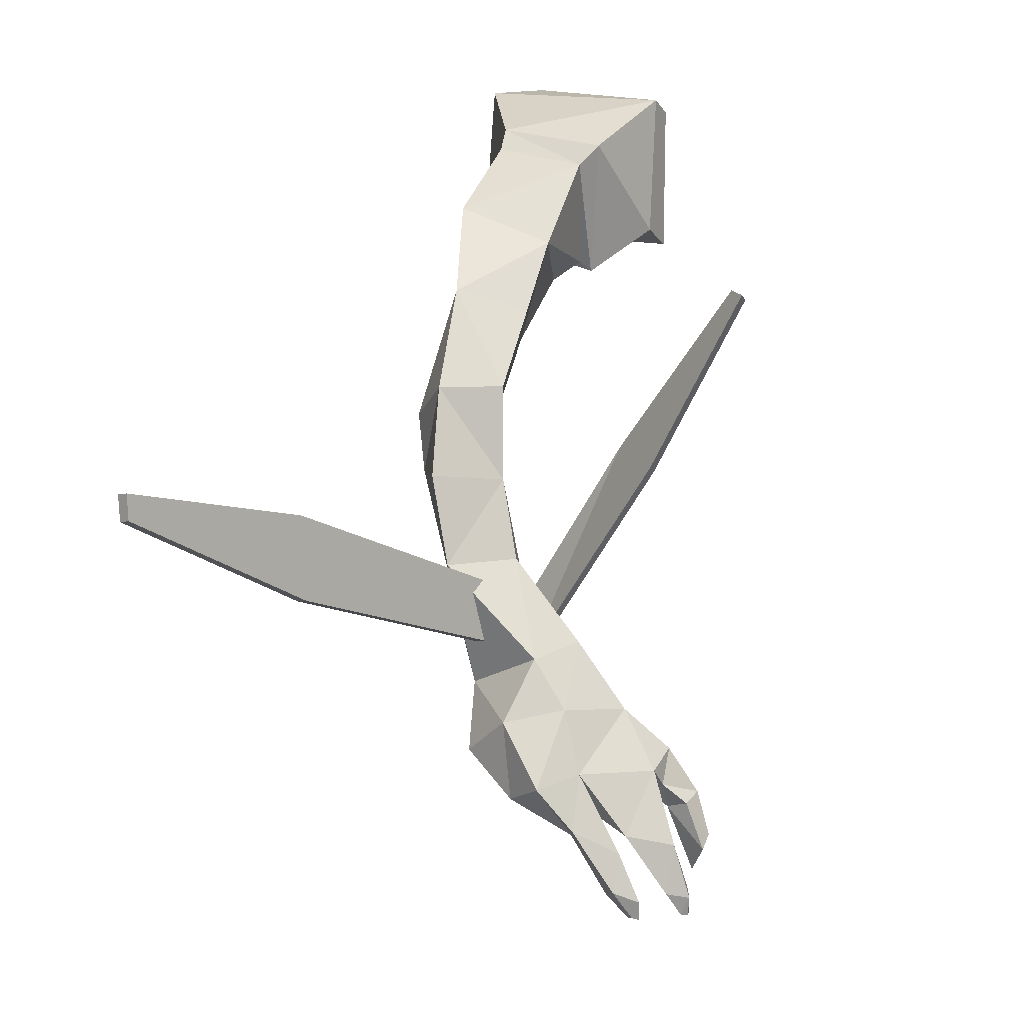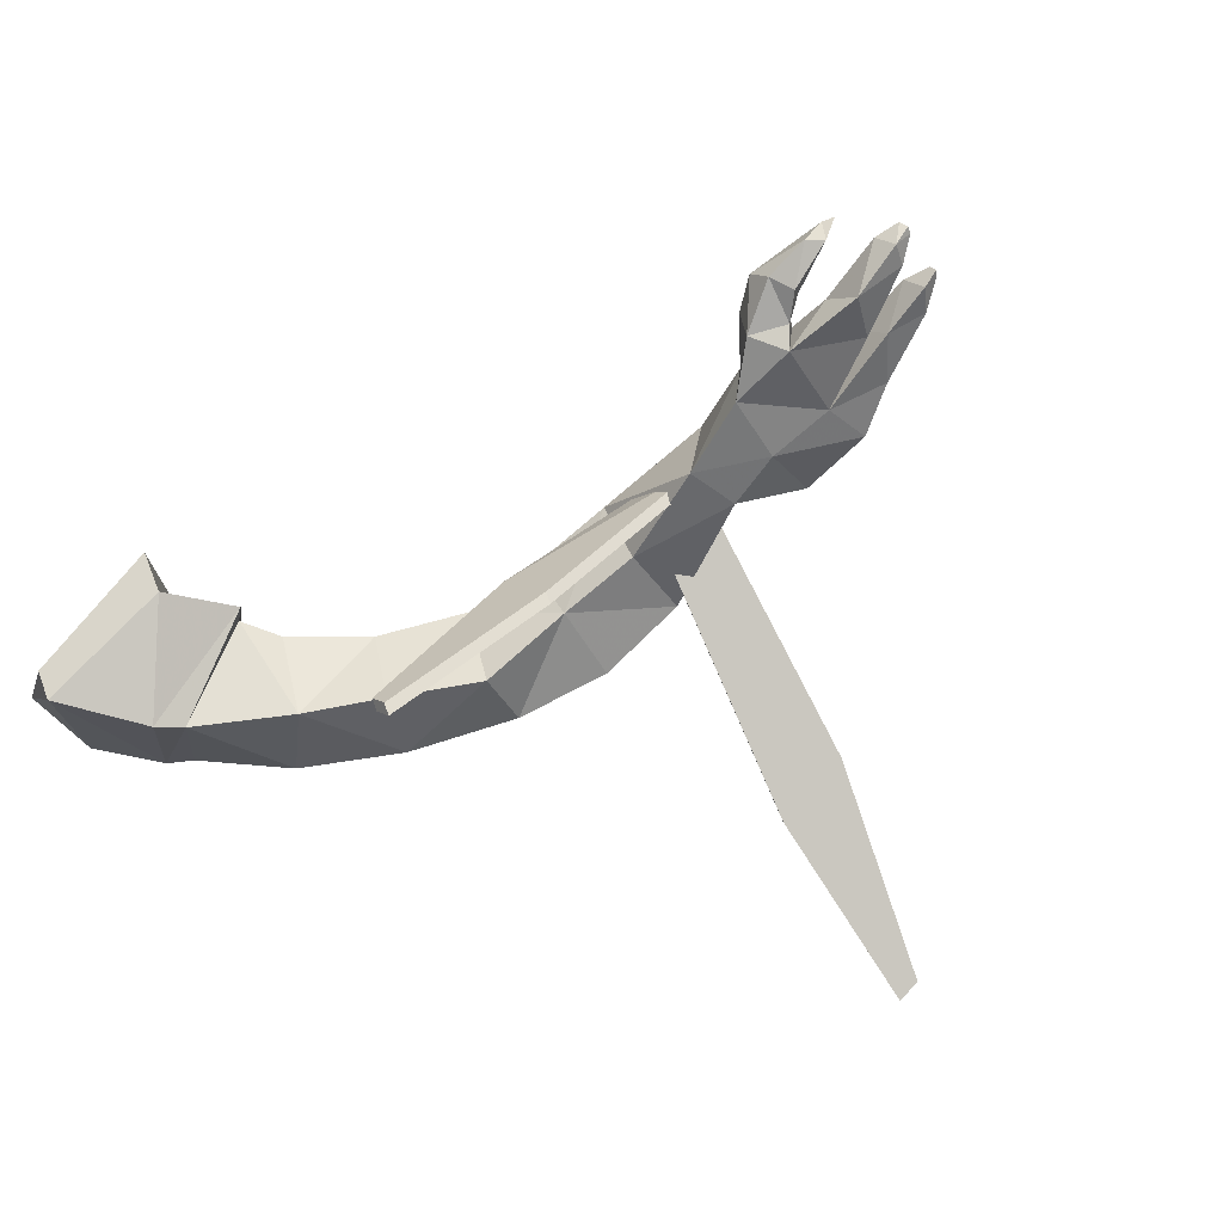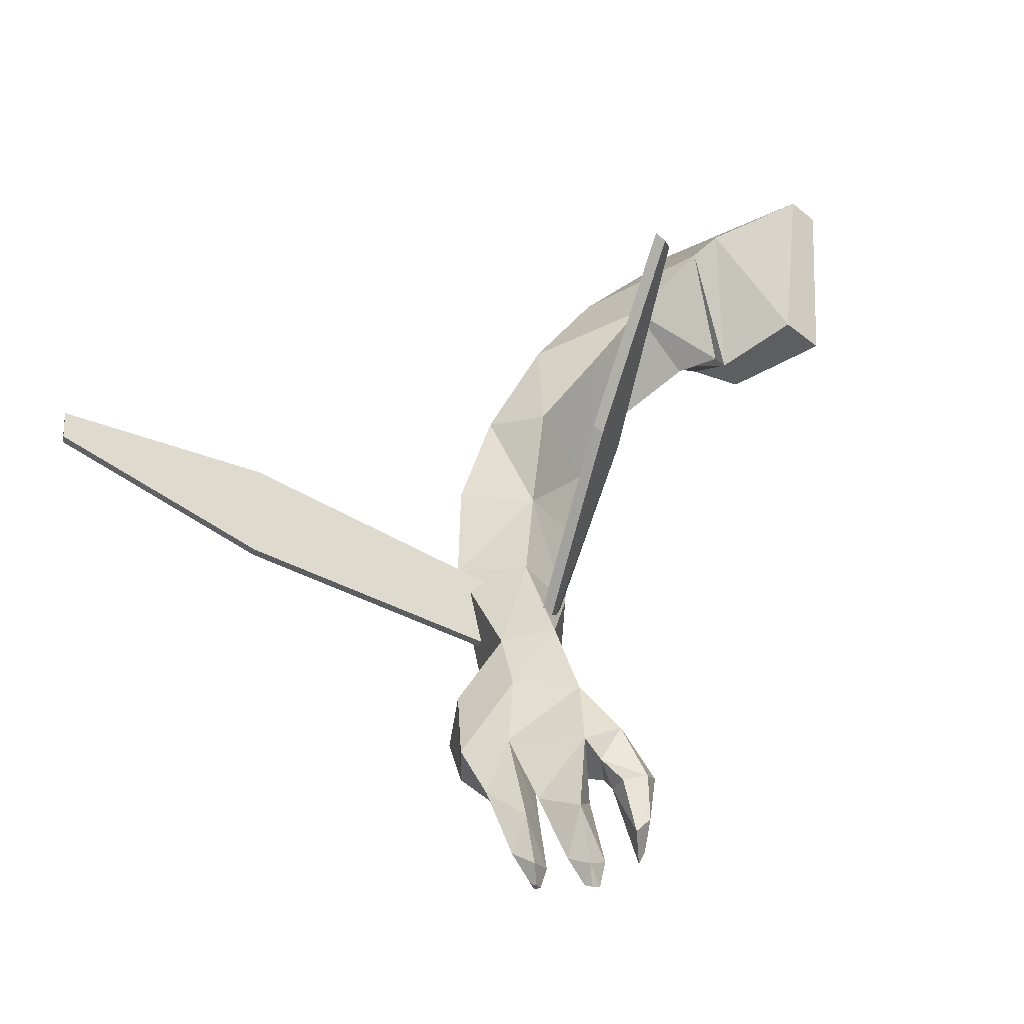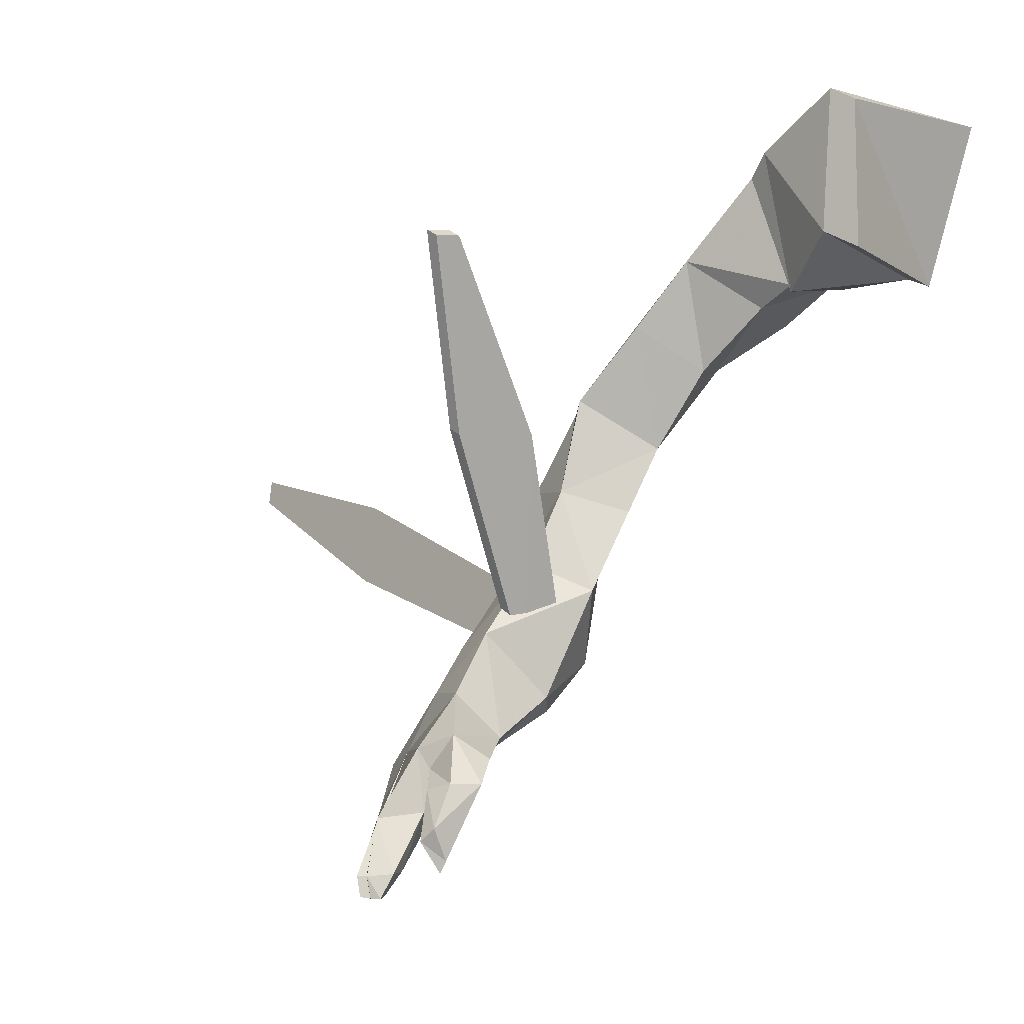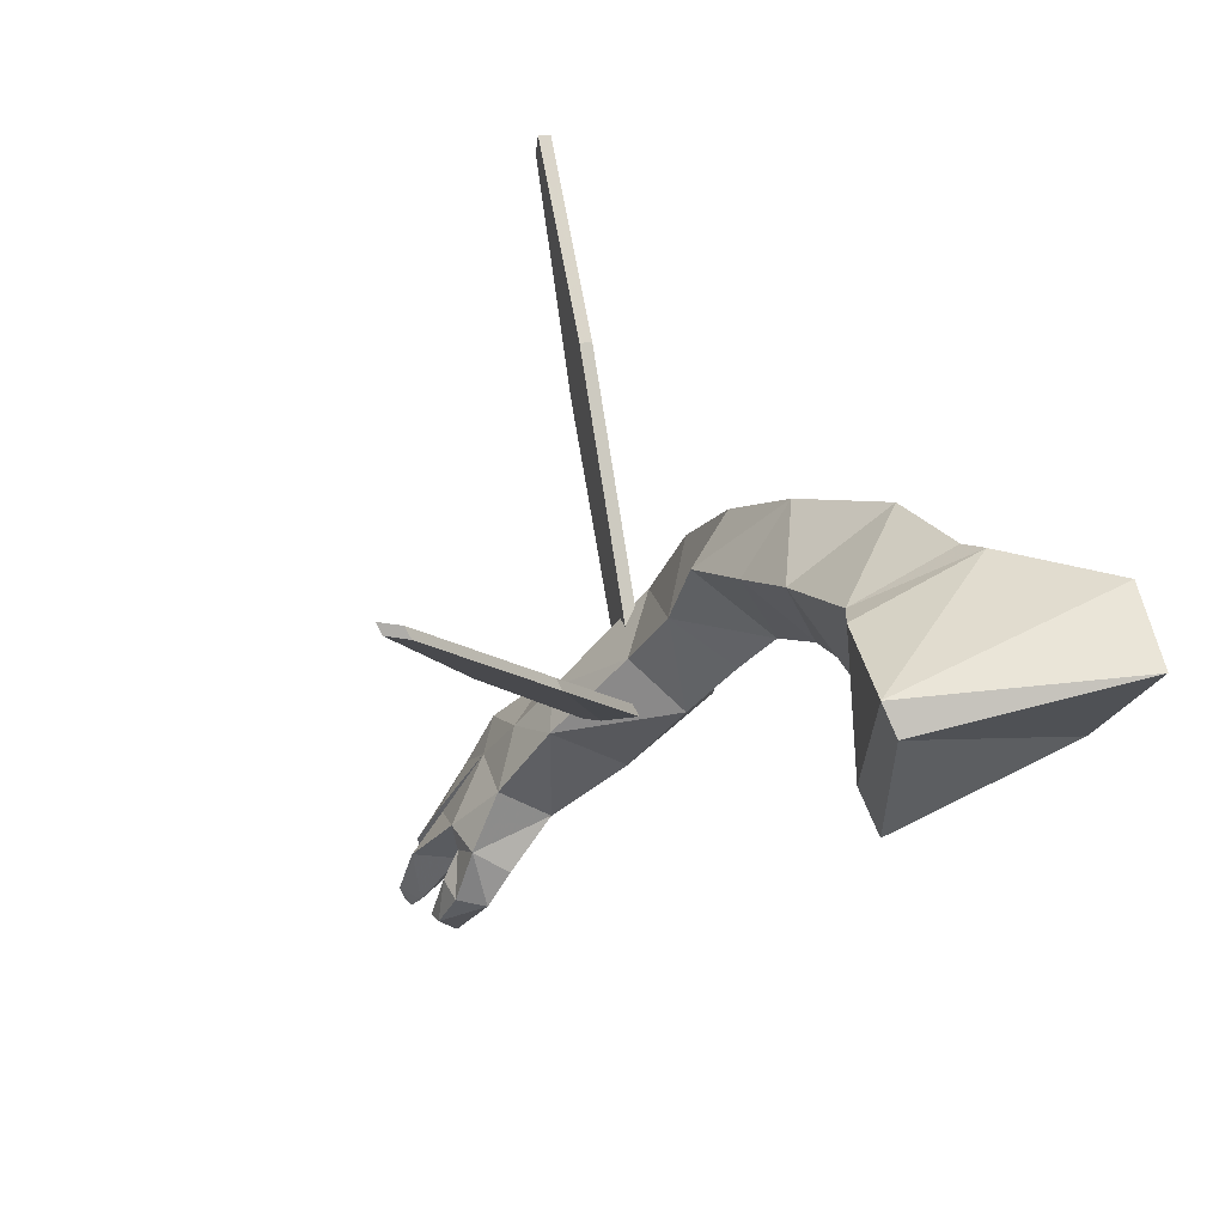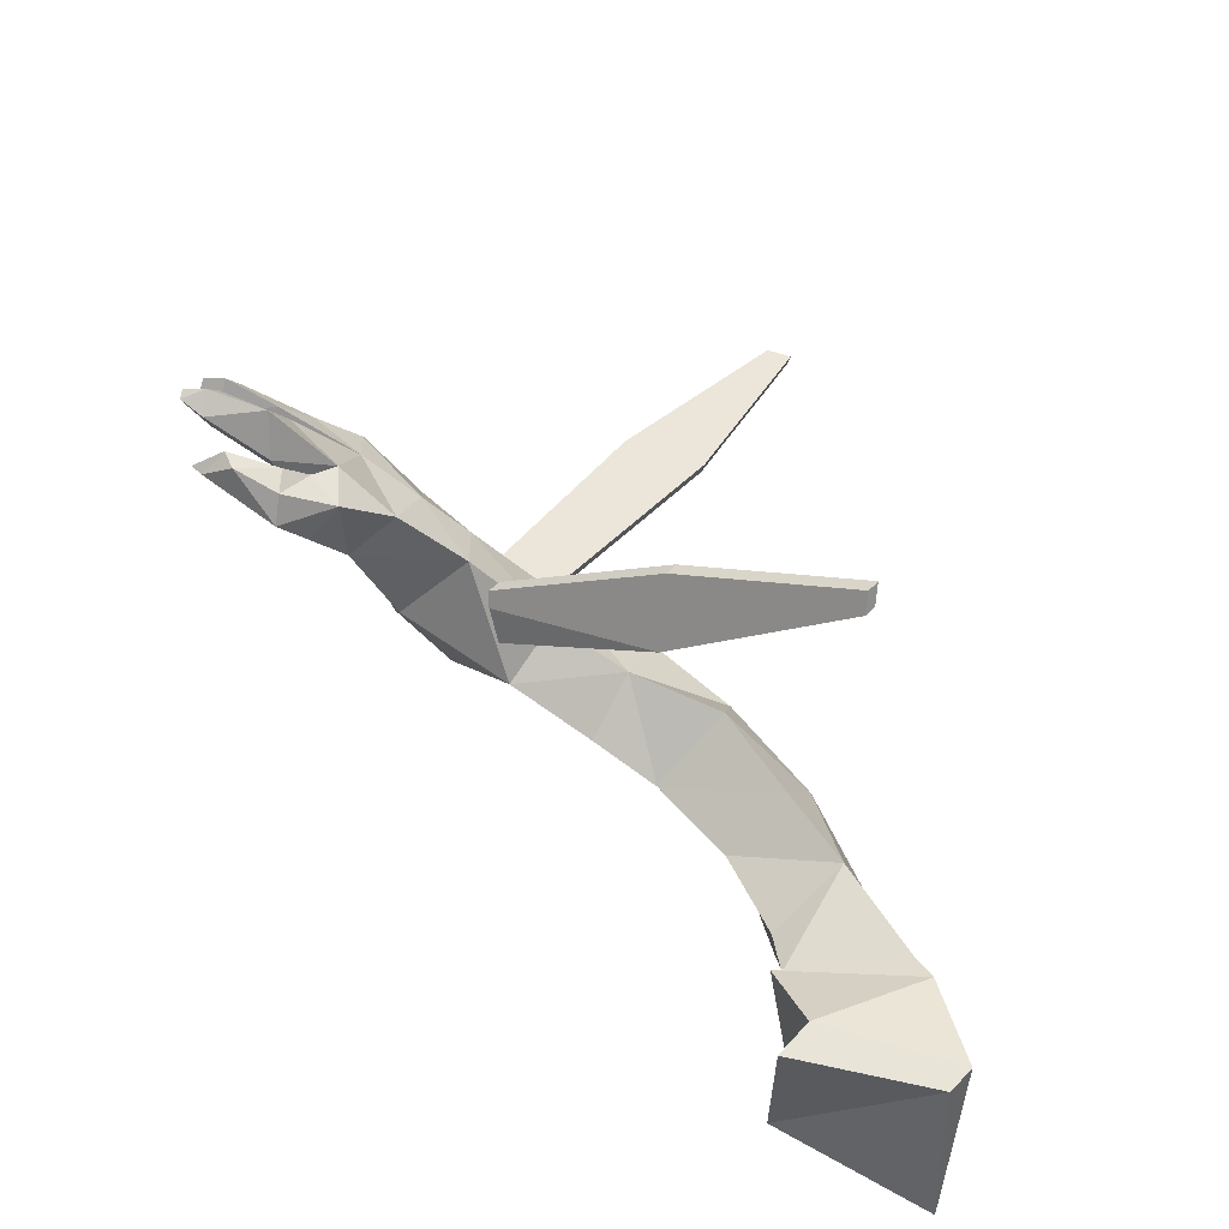
<metadata>
{"format":"obj","ext":"obj","renderer":"f3d","projection":"perspective","resolution":1024,"background":"white","views":[{"elev":14.4,"azim":-60.7,"up":"+Y"},{"elev":74.5,"azim":-141.1,"up":"+Z"},{"elev":-12.3,"azim":-24.8,"up":"+Y"},{"elev":-9.3,"azim":31.9,"up":"+Y"},{"elev":58.9,"azim":61.8,"up":"+Y"},{"elev":60.5,"azim":102.6,"up":"+Z"}]}
</metadata>
<code>
v -0.6048 1.381 1.462
v -1.978 0.6715 1.023
v -0.7775 -0.9228 1.462
v -1.689 -1.607 0.7419
v -0.6048 1.381 -1.86
v -1.996 0.8603 -0.8445
v -0.7775 -0.9228 -1.962
v -1.764 -1.072 -1.484
v 0.586 1.372 -1.517
v -0.1953 1.134 1.462
v -0.1953 -1.253 -1.408
v -0.1953 -1.253 1.462
v -1.763 -1.444 0.5601
v -1.853 -1.033 -1.276
v -2.341 0.5466 -0.744
v -2.31 0.3538 0.8194
v -3.495 -2.607 0.3108
v -4.374 -3.825 0.3018
v -3.795 -2.357 -0.7871
v -5.438 -3.68 -0.6106
v -6.024 -3.034 0.1497
v -5.434 -3.032 1.044
v -4.976 -1.568 -0.1205
v -4.402 -1.893 0.938
v -6.675 -4.388 0.3975
v -5.71 -4.56 1.201
v -4.745 -4.901 0.6409
v -5.685 -4.6 -0.3587
v -6.041 -5.801 1.64
v -6.916 -5.808 0.8257
v -6.114 -7.041 2.861
v -6.849 -7.207 2.432
v -7.503 -8.139 2.209
v -6.929 -7.956 3.04
v -6.115 -8.063 3.727
v -7.79 -9.072 2.992
v -7.197 -8.909 3.453
v -6.364 -8.938 4.403
v -5.614 -10.18 5.063
v -5.853 -10.37 5.072
v -5.575 -10.65 4.796
v -5.678 -10.84 4.801
v -5.118 -6.247 1.205
v -5.732 -7.339 0.4035
v -5.597 -8.02 1.872
v -7.323 -8.79 1.46
v -6.571 -7.876 1.134
v -6.381 -8.807 2.206
v -5.864 -8.197 1.416
v -5.712 -8.725 3.077
v -6.589 -9.664 3.138
v -7.504 -9.437 2.347
v -6.039 -9.485 3.754
v -3.665 -0.3557 -0.7551
v -3.508 -0.874 0.849
v -2.735 -1.624 -1.271
v -2.395 -1.703 0.3602
v -5.734 -8.753 4.367
v -5.343 -9.109 3.958
v -5.918 -9.53 4.144
v -6.114 -9.257 4.443
v -5.507 -9.512 4.794
v -5.188 -9.509 4.427
v -5.922 -9.7 4.441
v -5.924 -9.586 4.792
v -7.615 -9.744 3.561
v -7.266 -10.11 4.228
v -6.766 -10.09 3.62
v -7.137 -10.02 3.28
v -7.503 -10.7 4.243
v -7.314 -10.85 4.627
v -6.936 -10.9 4.251
v -7.17 -10.9 3.95
v -7.216 -11.21 4.391
v -7.149 -11.2 4.479
v -7.318 -11.15 4.5
v -7.271 -11.18 4.6
v -7.076 -9.864 4.249
v -6.718 -10.01 4.951
v -6.271 -9.908 4.362
v -6.478 -9.992 3.871
v -6.913 -10.8 4.918
v -6.701 -10.87 5.233
v -6.357 -10.84 5.033
v -6.453 -10.8 4.679
v -6.731 -11.19 5.099
v -6.539 -11.18 5.014
v -6.656 -11.21 5.189
v -6.508 -11.21 5.148
v -10.21 -4.297 0.1855
v -10.29 -5.623 0.3062
v -6.532 -6.113 1.389
v -6.596 -7.129 1.481
v -13.24 -3.407 -0.7408
v -13.2 -3.455 -0.928
v -13.26 -3.808 -0.7043
v -13.22 -3.856 -0.8915
v -10.17 -4.345 -0.001691
v -6.493 -6.161 1.201
v -10.25 -5.671 0.119
v -6.556 -7.177 1.294
v -6.013 -3.959 4.079
v -5.259 -3.892 3.146
v -6.142 -7.394 1.939
v -5.792 -7.343 1.223
v -5.573 -1.131 5.408
v -5.408 -1.234 5.396
v -5.345 -1.111 5.126
v -5.18 -1.213 5.113
v -5.847 -4.061 4.067
v -5.977 -7.496 1.926
v -5.094 -3.994 3.133
v -5.627 -7.445 1.21
f 32 33 34
f 49 47 44
f 1 2 3
f 3 2 4
f 6 1 5
f 1 6 2
f 5 7 6
f 6 7 8
f 3 4 7
f 7 4 8
f 9 10 11
f 11 10 12
f 7 11 3
f 3 11 12
f 12 10 3
f 10 1 3
f 9 1 10
f 1 9 5
f 9 11 5
f 5 11 7
f 4 13 8
f 8 13 14
f 14 15 8
f 8 15 6
f 15 16 6
f 6 16 2
f 2 16 4
f 4 16 13
f 17 18 19
f 19 18 20
f 21 22 23
f 23 22 24
f 22 18 24
f 24 18 17
f 25 26 21
f 21 26 22
f 27 28 18
f 18 28 20
f 25 21 28
f 28 21 20
f 27 18 26
f 26 18 22
f 29 26 30
f 30 26 25
f 31 29 32
f 32 29 30
f 35 31 34
f 34 31 32
f 33 36 34
f 34 36 37
f 34 37 35
f 35 37 38
f 39 40 41
f 41 40 42
f 27 43 28
f 28 43 44
f 29 31 43
f 43 31 45
f 46 33 47
f 47 33 32
f 46 47 48
f 48 47 49
f 35 50 31
f 31 50 45
f 50 48 45
f 45 48 49
f 51 52 48
f 48 52 46
f 36 33 52
f 52 33 46
f 53 51 50
f 50 51 48
f 43 45 44
f 44 45 49
f 44 47 30
f 30 47 32
f 54 23 55
f 55 23 24
f 56 19 54
f 54 19 23
f 17 19 57
f 57 19 56
f 24 17 55
f 55 17 57
f 21 23 20
f 20 23 19
f 35 58 50
f 50 58 59
f 50 59 53
f 53 59 60
f 60 61 53
f 53 61 38
f 61 58 38
f 38 58 35
f 62 39 63
f 63 39 41
f 63 41 64
f 64 41 42
f 42 40 64
f 64 40 65
f 40 39 65
f 65 39 62
f 60 64 61
f 61 64 65
f 59 63 60
f 60 63 64
f 62 63 58
f 58 63 59
f 65 62 61
f 61 62 58
f 36 66 37
f 37 66 67
f 67 68 37
f 37 68 51
f 68 69 51
f 51 69 52
f 52 69 36
f 36 69 66
f 66 70 67
f 67 70 71
f 71 72 67
f 67 72 68
f 72 73 68
f 68 73 69
f 73 70 69
f 69 70 66
f 74 75 76
f 76 75 77
f 37 78 38
f 38 78 79
f 79 80 38
f 38 80 53
f 81 78 51
f 51 78 37
f 80 81 53
f 53 81 51
f 78 82 79
f 79 82 83
f 83 84 79
f 79 84 80
f 81 85 78
f 78 85 82
f 84 85 80
f 80 85 81
f 86 87 88
f 88 87 89
f 29 43 26
f 26 43 27
f 15 54 16
f 16 54 55
f 56 54 14
f 14 54 15
f 13 57 14
f 14 57 56
f 16 55 13
f 13 55 57
f 85 87 82
f 82 87 86
f 89 87 84
f 84 87 85
f 88 89 83
f 83 89 84
f 82 86 83
f 83 86 88
f 73 74 70
f 70 74 76
f 75 74 72
f 72 74 73
f 77 75 71
f 71 75 72
f 70 76 71
f 71 76 77
f 44 30 28
f 28 30 25
f 90 91 92
f 92 91 93
f 94 95 96
f 96 95 97
f 98 99 100
f 100 99 101
f 92 93 99
f 99 93 101
f 93 91 101
f 101 91 100
f 99 98 92
f 92 98 90
f 95 94 98
f 98 94 90
f 95 98 97
f 97 98 100
f 96 97 91
f 91 97 100
f 94 96 90
f 90 96 91
f 102 103 104
f 104 103 105
f 106 107 108
f 108 107 109
f 110 111 112
f 112 111 113
f 104 105 111
f 111 105 113
f 103 112 105
f 105 112 113
f 111 110 104
f 104 110 102
f 110 107 102
f 102 107 106
f 107 110 109
f 109 110 112
f 108 109 103
f 103 109 112
f 106 108 102
f 102 108 103

</code>
